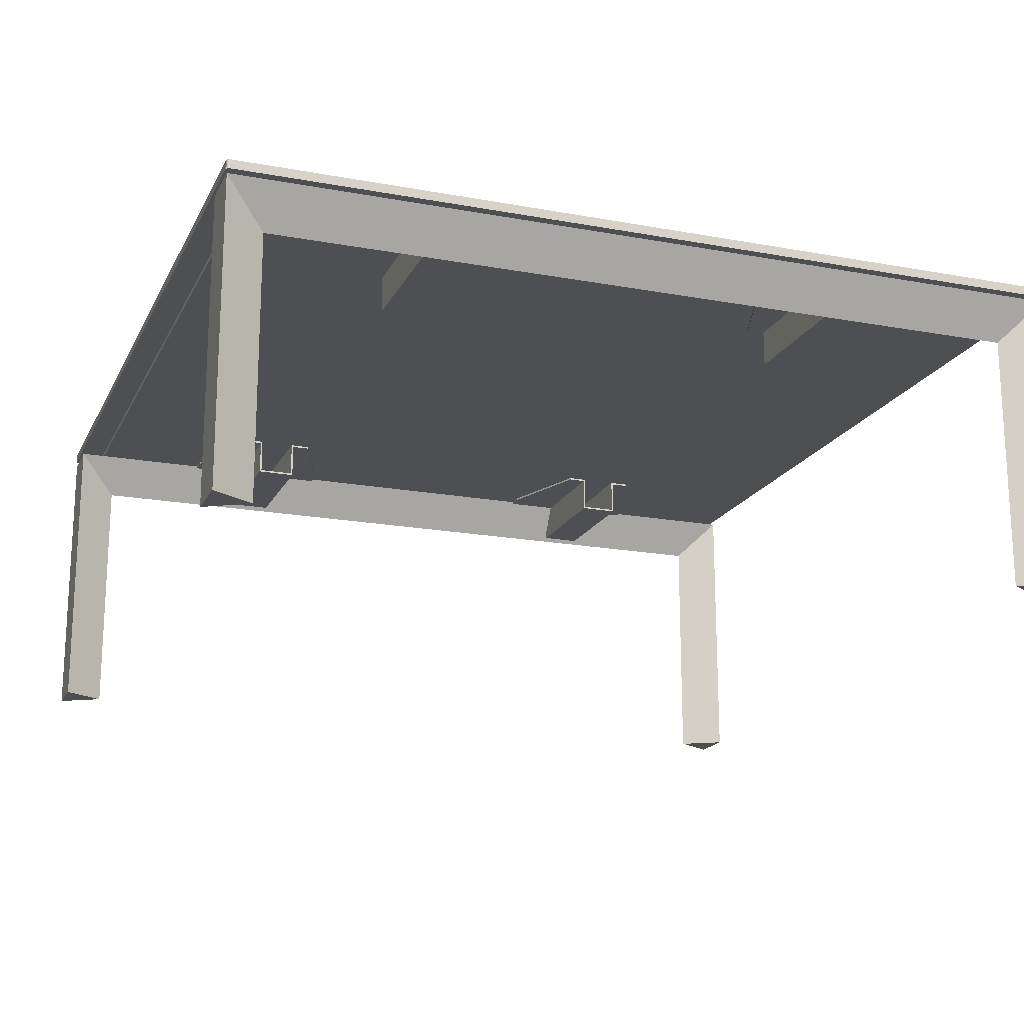
<metadata>
{"format":"obj","ext":"obj","renderer":"f3d","projection":"perspective","resolution":1024,"background":"white","views":[{"elev":-18.0,"azim":70.2,"up":"+Y"}]}
</metadata>
<code>
o mesh17.001_mesh17-geometry
v 0.3172 0.088 -0.154
v 0.3197 0.088 -0.1525
v 0.3172 0.088 -0.1525
v 0.3197 0.088 -0.154
v 0.3172 0.088 0.1832
v 0.3197 0.088 0.1848
v 0.3172 0.088 0.1848
v 0.3197 0.088 0.1832
v 0.3197 0.088 0.154
v 0.3197 0.088 0.1525
v -0.3197 0.088 -0.154
v -0.3197 0.088 -0.1525
v -0.3172 0.088 -0.154
v 0.3197 0.088 -0.1832
v 0.3172 0.088 -0.1832
v 0.3197 0.088 -0.1848
v 0.303 0.115 -0.1861
v 0.303 0.1135 -0.1848
v 0.303 0.1135 -0.1861
v 0.303 0.115 -0.1832
v 0.2074 0.1135 -0.1992
v 0.3036 0.1135 -0.1861
v 0.303 0.1122 -0.1832
v 0.2074 0.115 -0.1832
v 0.2074 0.1135 -0.1848
v 0.3036 0.115 -0.1861
v 0.303 0.1122 -0.1848
v 0.2074 0.115 -0.1992
v 0.2074 0.0844 -0.1848
v 0.3036 0.1135 -0.228
v 0.3036 0.115 -0.228
v 0.2074 0.08591 -0.1832
v 0.2883 0.1135 -0.2279
v 0.3031 0.1116 -0.1848
v 0.3031 0.1116 -0.1832
v 0.2883 0.115 -0.2279
v 0.2074 0.08591 -0.154
v 0.2889 0.1135 -0.228
v 0.3033 0.111 -0.1848
v 0.3033 0.111 -0.1832
v 0.2889 0.115 -0.228
v 0.2074 0.0844 -0.1525
v 0.3163 0.08591 -0.1832
v 0.3037 0.1105 -0.1848
v 0.3037 0.1105 -0.1832
v 0.2074 0.1135 -0.1525
v 0.3163 0.0844 -0.1525
v 0.3163 0.08591 -0.154
v 0.3163 0.0872 -0.1848
v 0.303 0.1122 -0.1525
v 0.2074 0.115 -0.154
v 0.3163 0.0844 -0.1848
v 0.3037 0.1105 -0.1525
v 0.3163 0.0872 -0.154
v 0.3163 0.0872 -0.1832
v 0.3164 0.08761 -0.1848
v 0.3031 0.1116 -0.1525
v 0.303 0.1135 -0.1525
v 0.2074 0.115 -0.1381
v 0.303 0.115 -0.154
v 0.3163 0.0872 -0.1525
v 0.3033 0.111 -0.1525
v 0.3037 0.1105 -0.154
v 0.3164 0.08761 -0.1832
v 0.3167 0.0879 -0.1848
v 0.303 0.1135 -0.1512
v 0.2074 0.1135 -0.1381
v 0.303 0.115 -0.1512
v 0.303 0.1122 -0.154
v 0.3164 0.08761 -0.1525
v 0.3033 0.111 -0.154
v 0.3164 0.08761 -0.154
v 0.3167 0.0879 -0.1832
v 0.3172 0.088 -0.1848
v 0.2883 0.1135 -0.1094
v 0.3036 0.115 -0.1512
v 0.3031 0.1116 -0.154
v 0.3167 0.0879 -0.1525
v 0.3167 0.0879 -0.154
v 0.32 0.08816 -0.1848
v 0.3036 0.1135 -0.1512
v 0.2883 0.115 -0.1094
v 0.32 0.08816 -0.1832
v 0.3201 0.08869 -0.1848
v 0.2889 0.1135 -0.1093
v 0.3036 0.1135 -0.1093
v 0.2889 0.115 -0.1093
v 0.32 0.08816 -0.1525
v 0.32 0.08816 -0.154
v 0.3201 0.08869 -0.1832
v 0.3201 0.08833 -0.1848
v 0.3036 0.115 -0.1093
v 0.3201 0.08869 -0.1525
v 0.3201 0.08869 -0.154
v 0.3201 0.08833 -0.1832
v 0.3201 0.08852 -0.1848
v 0.3201 0.08833 -0.1525
v 0.3201 0.08833 -0.154
v 0.3201 0.08852 -0.1832
v 0.3201 0.08852 -0.1525
v 0.3201 0.08852 -0.154
v 0.2074 0.115 0.1992
v 0.2074 0.1135 0.1848
v 0.2074 0.1135 0.1992
v 0.2074 0.115 0.1832
v 0.303 0.1135 0.1861
v 0.2883 0.1135 0.2279
v 0.2074 0.08591 0.1832
v 0.303 0.115 0.1861
v 0.303 0.1135 0.1848
v 0.3036 0.1135 0.1861
v 0.2883 0.115 0.2279
v 0.2074 0.0844 0.1848
v 0.303 0.115 0.1832
v 0.3036 0.115 0.1861
v 0.303 0.1122 0.1848
v 0.2889 0.1135 0.228
v 0.3036 0.1135 0.228
v 0.2074 0.0844 0.1525
v 0.303 0.1122 0.1832
v 0.2889 0.115 0.228
v 0.2074 0.08591 0.154
v 0.3163 0.0844 0.1848
v 0.3031 0.1116 0.1848
v 0.3031 0.1116 0.1832
v 0.3036 0.115 0.228
v 0.2074 0.1135 0.1525
v 0.3163 0.08591 0.154
v 0.3163 0.0844 0.1525
v 0.3037 0.1105 0.1848
v 0.3033 0.111 0.1848
v 0.3033 0.111 0.1832
v 0.2074 0.115 0.154
v 0.303 0.1135 0.1525
v 0.3163 0.08591 0.1832
v 0.3037 0.1105 0.154
v 0.3163 0.0872 0.1525
v 0.3163 0.0872 0.1848
v 0.3037 0.1105 0.1832
v 0.303 0.1122 0.154
v 0.2074 0.1135 0.1381
v 0.303 0.1122 0.1525
v 0.3163 0.0872 0.1832
v 0.3163 0.0872 0.154
v 0.3033 0.111 0.154
v 0.3037 0.1105 0.1525
v 0.3164 0.08761 0.1848
v 0.3031 0.1116 0.154
v 0.303 0.115 0.154
v 0.2074 0.115 0.1381
v 0.3031 0.1116 0.1525
v 0.303 0.1135 0.1512
v 0.3164 0.08761 0.154
v 0.3033 0.111 0.1525
v 0.3164 0.08761 0.1525
v 0.3167 0.0879 0.1848
v 0.3164 0.08761 0.1832
v 0.303 0.115 0.1512
v 0.2883 0.115 0.1094
v 0.3036 0.1135 0.1512
v 0.3167 0.0879 0.154
v 0.3167 0.0879 0.1525
v 0.3167 0.0879 0.1832
v 0.3036 0.115 0.1093
v 0.2883 0.1135 0.1094
v 0.3036 0.1135 0.1093
v 0.3172 0.088 0.154
v 0.3172 0.088 0.1525
v 0.32 0.08816 0.1848
v 0.3036 0.115 0.1512
v 0.2889 0.115 0.1093
v 0.32 0.08816 0.154
v 0.32 0.08816 0.1525
v 0.3201 0.08869 0.1848
v 0.32 0.08816 0.1832
v 0.2889 0.1135 0.1093
v 0.3201 0.08869 0.154
v 0.3201 0.08869 0.1525
v 0.3201 0.08833 0.1848
v 0.3201 0.08869 0.1832
v 0.3201 0.08833 0.154
v 0.3201 0.08833 0.1525
v 0.3201 0.08852 0.1848
v 0.3201 0.08833 0.1832
v 0.3201 0.08852 0.154
v 0.3201 0.08852 0.1525
v 0.3201 0.08852 0.1832
v -0.3197 0.088 0.1832
v -0.3172 0.088 0.1848
v -0.3197 0.088 0.1848
v -0.3172 0.088 0.1832
v -0.303 0.115 -0.1832
v -0.303 0.1122 -0.1848
v -0.303 0.1122 -0.1832
v -0.303 0.1135 -0.1848
v -0.2074 0.08591 -0.1832
v -0.303 0.1135 -0.1861
v -0.2074 0.1135 -0.1848
v -0.2074 0.115 -0.1832
v -0.3031 0.1116 -0.1832
v -0.303 0.115 -0.1861
v -0.3031 0.1116 -0.1848
v -0.2074 0.115 -0.1992
v -0.3033 0.111 -0.1832
v -0.3036 0.115 -0.1861
v -0.2074 0.1135 -0.1992
v -0.3033 0.111 -0.1848
v -0.2074 0.0844 -0.1848
v -0.3163 0.08591 -0.1832
v -0.3036 0.1135 -0.1861
v -0.3036 0.1135 -0.228
v -0.3163 0.0844 -0.1848
v -0.2074 0.0844 -0.1525
v -0.3037 0.1105 -0.1832
v -0.3163 0.08591 -0.154
v -0.3036 0.115 -0.228
v -0.2883 0.1135 -0.2279
v -0.3037 0.1105 -0.1848
v -0.2074 0.08591 -0.154
v -0.3163 0.0872 -0.1832
v -0.2883 0.115 -0.2279
v -0.2889 0.1135 -0.228
v -0.3163 0.0872 -0.1848
v -0.2074 0.1135 -0.1525
v -0.3163 0.0844 -0.1525
v -0.3164 0.08761 -0.1832
v -0.2074 0.115 -0.154
v -0.2889 0.115 -0.228
v -0.3164 0.08761 -0.1848
v -0.303 0.1135 -0.1525
v -0.3033 0.111 -0.1525
v -0.3167 0.0879 -0.1832
v -0.3033 0.111 -0.154
v -0.3163 0.0872 -0.1525
v -0.3167 0.0879 -0.1848
v -0.2074 0.1135 -0.1381
v -0.303 0.1122 -0.1525
v -0.303 0.1135 -0.1512
v -0.3031 0.1116 -0.1525
v -0.3037 0.1105 -0.1525
v -0.3037 0.1105 -0.154
v -0.3031 0.1116 -0.154
v -0.3163 0.0872 -0.154
v -0.2074 0.115 -0.1381
v -0.303 0.1122 -0.154
v -0.303 0.115 -0.1512
v -0.3201 0.08869 -0.1832
v -0.3164 0.08761 -0.1525
v -0.3201 0.08869 -0.1848
v -0.2883 0.115 -0.1094
v -0.3036 0.1135 -0.1512
v -0.303 0.115 -0.154
v -0.32 0.08816 -0.1832
v -0.3164 0.08761 -0.154
v -0.3167 0.0879 -0.1525
v -0.32 0.08816 -0.1848
v -0.3036 0.115 -0.1512
v -0.2883 0.1135 -0.1094
v -0.3201 0.08833 -0.1832
v -0.3167 0.0879 -0.154
v -0.3172 0.088 -0.1525
v -0.3201 0.08833 -0.1848
v -0.2889 0.115 -0.1093
v -0.3036 0.115 -0.1093
v -0.2889 0.1135 -0.1093
v -0.3201 0.08852 -0.1832
v -0.3201 0.08869 -0.1525
v -0.3201 0.08852 -0.1848
v -0.3036 0.1135 -0.1093
v -0.3201 0.08869 -0.154
v -0.32 0.08816 -0.1525
v -0.32 0.08816 -0.154
v -0.3201 0.08833 -0.1525
v -0.3201 0.08833 -0.154
v -0.3201 0.08852 -0.1525
v -0.3201 0.08852 -0.154
v -0.3197 0.088 -0.1848
v -0.3172 0.088 -0.1832
v -0.3197 0.088 -0.1832
v -0.3172 0.088 -0.1848
v -0.3197 0.088 0.1525
v -0.3197 0.088 0.154
v -0.2074 0.115 0.1381
v -0.2074 0.1135 0.1525
v -0.2074 0.1135 0.1381
v -0.2074 0.115 0.154
v -0.303 0.1135 0.1512
v -0.2883 0.1135 0.1094
v -0.2074 0.08591 0.154
v -0.303 0.115 0.154
v -0.303 0.1135 0.1525
v -0.3036 0.1135 0.1093
v -0.2883 0.115 0.1094
v -0.2074 0.0844 0.1525
v -0.303 0.115 0.1512
v -0.303 0.1122 0.1525
v -0.3036 0.1135 0.1512
v -0.2889 0.1135 0.1093
v -0.3036 0.115 0.1093
v -0.2074 0.0844 0.1848
v -0.3163 0.0844 0.1525
v -0.303 0.1122 0.154
v -0.3036 0.115 0.1512
v -0.3031 0.1116 0.1525
v -0.2889 0.115 0.1093
v -0.2074 0.08591 0.1832
v -0.3033 0.111 0.1525
v -0.3031 0.1116 0.154
v -0.2074 0.1135 0.1848
v -0.3163 0.08591 0.1832
v -0.3163 0.0844 0.1848
v -0.3037 0.1105 0.1525
v -0.3033 0.111 0.154
v -0.2074 0.115 0.1832
v -0.303 0.1135 0.1848
v -0.3163 0.08591 0.154
v -0.3033 0.111 0.1848
v -0.3163 0.0872 0.1525
v -0.2074 0.1135 0.1992
v -0.303 0.1122 0.1848
v -0.303 0.1135 0.1861
v -0.3033 0.111 0.1832
v -0.3031 0.1116 0.1848
v -0.3037 0.1105 0.1848
v -0.3163 0.0872 0.1848
v -0.3164 0.08761 0.1525
v -0.3037 0.1105 0.154
v -0.2074 0.115 0.1992
v -0.303 0.1122 0.1832
v -0.303 0.115 0.1861
v -0.3037 0.1105 0.1832
v -0.3031 0.1116 0.1832
v -0.3163 0.0872 0.1832
v -0.3163 0.0872 0.154
v -0.3167 0.0879 0.1525
v -0.2883 0.115 0.2279
v -0.3036 0.1135 0.1861
v -0.303 0.115 0.1832
v -0.3164 0.08761 0.1848
v -0.3172 0.088 0.1525
v -0.3164 0.08761 0.154
v -0.3036 0.115 0.1861
v -0.2883 0.1135 0.2279
v -0.3164 0.08761 0.1832
v -0.3167 0.0879 0.1848
v -0.3201 0.08869 0.1525
v -0.3167 0.0879 0.154
v -0.2889 0.115 0.228
v -0.3036 0.115 0.228
v -0.2889 0.1135 0.228
v -0.3167 0.0879 0.1832
v -0.32 0.08816 0.1525
v -0.3172 0.088 0.154
v -0.3036 0.1135 0.228
v -0.3201 0.08869 0.1848
v -0.3201 0.08833 0.1525
v -0.3201 0.08869 0.154
v -0.3201 0.08869 0.1832
v -0.32 0.08816 0.1848
v -0.3201 0.08852 0.1525
v -0.32 0.08816 0.154
v -0.32 0.08816 0.1832
v -0.3201 0.08833 0.1848
v -0.3201 0.08833 0.154
v -0.3201 0.08833 0.1832
v -0.3201 0.08852 0.1848
v -0.3201 0.08852 0.154
v -0.3201 0.08852 0.1832
v 0.3012 0.115 0.3415
v 0.3415 -0.126 0.3415
v 0.3415 0.115 0.3415
v 0.3012 -0.126 0.3415
v 0.3213 0.08187 0.3084
v 0.3415 0.115 -0.3415
v 0.3213 -0.126 0.3084
v 0.3012 0.115 -0.3415
v 0.3213 0.08187 -0.3084
v 0.3012 -0.126 -0.3415
v 0.3213 -0.126 -0.3084
v 0.3415 -0.126 -0.3415
v -0.3415 0.115 0.3415
v -0.3213 -0.126 0.3084
v -0.3415 -0.126 0.3415
v -0.3213 0.08187 0.3084
v -0.3012 -0.126 0.3415
v -0.3213 0.08187 -0.3084
v -0.3012 0.115 0.3415
v -0.3415 0.115 -0.3415
v -0.3012 0.115 -0.3415
v -0.3415 -0.126 -0.3415
v -0.3213 -0.126 -0.3084
v -0.3012 -0.126 -0.3415
v -0.3407 0.126 0.3418
v -0.3418 0.1188 0.3407
v -0.3407 0.1188 0.3418
v -0.3418 0.126 0.3407
v 0.3407 0.1188 0.3418
v -0.3393 0.1188 0.3421
v 0.3418 0.126 0.3407
v -0.3421 0.1188 0.3393
v 0.3393 0.1188 0.3421
v 0.3418 0.1188 0.3407
v -0.3393 0.126 0.3421
v 0.3407 0.126 0.3418
v 0.3421 0.126 0.3393
v -0.3421 0.126 0.3393
v 0.3393 0.126 0.3421
v -0.3421 0.1188 -0.3393
v 0.3421 0.1188 0.3393
v 0.3421 0.126 -0.3393
v -0.3421 0.126 -0.3393
v -0.3211 0.1188 0.3211
v -0.3418 0.1188 -0.3407
v -0.3211 0.1188 -0.3211
v 0.3211 0.1188 0.3211
v 0.3421 0.1188 -0.3393
v 0.3418 0.126 -0.3407
v -0.3418 0.126 -0.3407
v 0.3211 0.1188 -0.3211
v -0.3211 0.1152 -0.3211
v 0.3211 0.1152 0.3211
v -0.3407 0.126 -0.3418
v 0.3418 0.1188 -0.3407
v -0.3211 0.1152 0.3211
v 0.3407 0.126 -0.3418
v -0.3407 0.1188 -0.3418
v 0.3211 0.1152 -0.3211
v 0.3407 0.1188 -0.3418
v -0.3393 0.126 -0.3421
v 0.3393 0.126 -0.3421
v 0.3393 0.1188 -0.3421
v -0.3393 0.1188 -0.3421
f 174 169 7
f 214 204 196
f 216 210 205
f 380 378 376
f 337 350 343
f 373 369 376
f 177 172 181
f 429 422 426
f 13 12 11
f 410 405 406
f 101 89 94
f 19 18 17
f 108 113 103
f 22 17 19
f 301 316 311
f 20 24 17
f 3 78 53
f 30 22 19
f 26 22 17
f 68 51 60
f 20 23 24
f 46 50 57
f 213 239 231
f 148 140 133
f 385 383 381
f 408 414 416
f 26 17 31
f 219 227 224
f 4 2 3
f 97 88 93
f 129 137 128
f 327 357 353
f 24 32 25
f 243 241 254
f 399 396 406
f 27 29 34
f 146 119 129
f 408 412 414
f 36 21 28
f 37 32 29
f 33 36 21
f 13 272 270
f 420 424 421
f 39 29 34
f 347 341 327
f 314 338 329
f 327 353 347
f 349 348 350
f 75 59 82
f 21 30 19
f 303 299 293
f 39 29 44
f 235 218 229
f 46 42 37
f 29 47 42
f 310 333 325
f 43 32 45
f 213 212 225
f 32 40 35
f 37 46 51
f 52 29 47
f 287 292 285
f 48 54 37
f 48 61 47
f 90 95 83
f 302 290 286
f 24 32 35
f 75 67 59
f 46 50 58
f 430 418 425
f 51 37 60
f 199 203 198
f 317 324 300
f 341 334 327
f 186 173 178
f 342 328 336
f 45 90 15
f 258 251 238
f 16 14 15
f 403 393 399
f 49 52 43
f 324 345 339
f 134 158 149
f 126 118 111
f 380 374 377
f 280 279 277
f 69 37 60
f 309 315 320
f 61 53 70
f 139 143 157
f 54 72 63
f 261 255 240
f 165 150 159
f 430 422 418
f 66 60 58
f 331 333 344
f 121 107 117
f 59 76 68
f 69 37 77
f 66 60 68
f 78 53 70
f 153 136 161
f 63 79 72
f 293 283 285
f 46 51 59
f 53 42 47
f 25 21 19
f 196 198 208
f 59 76 82
f 194 200 196
f 10 167 168
f 144 128 136
f 385 381 387
f 250 264 246
f 401 397 394
f 85 82 75
f 227 246 244
f 134 152 158
f 1 89 94
f 300 301 311
f 38 30 31
f 295 297 287
f 84 90 44
f 57 62 42
f 87 85 82
f 121 112 109
f 24 17 28
f 158 133 150
f 406 400 394
f 139 157 163
f 90 44 45
f 335 326 312
f 37 32 43
f 197 211 222
f 221 203 201
f 241 260 13
f 304 296 284
f 164 160 170
f 311 300 324
f 90 95 99
f 93 97 100
f 310 325 311
f 148 133 122
f 41 36 33
f 118 117 121
f 107 102 104
f 360 346 352
f 46 59 67
f 103 113 124
f 111 104 106
f 112 107 102
f 38 31 41
f 314 329 332
f 105 108 114
f 289 306 310
f 105 109 114
f 110 116 103
f 8 6 7
f 187 175 180
f 293 285 288
f 121 112 107
f 318 326 312
f 290 291 295
f 71 63 37
f 120 108 114
f 29 44 52
f 118 121 126
f 338 330 315
f 428 417 425
f 19 18 25
f 107 118 117
f 212 223 209
f 255 248 240
f 340 282 281
f 75 85 81
f 120 108 125
f 114 116 120
f 223 220 209
f 431 429 430
f 115 121 126
f 119 122 127
f 159 164 158
f 403 393 395
f 113 130 123
f 214 232 226
f 132 108 125
f 291 287 295
f 133 122 127
f 122 113 119
f 319 337 321
f 128 136 122
f 23 27 18
f 5 180 139
f 426 418 422
f 195 193 194
f 132 108 139
f 380 377 379
f 127 133 141
f 42 46 57
f 289 310 316
f 103 104 106
f 128 135 123
f 366 359 355
f 66 81 67
f 139 143 135
f 88 3 93
f 135 138 123
f 136 172 167
f 84 44 74
f 103 105 102
f 149 140 133
f 150 133 141
f 112 102 109
f 134 140 142
f 242 245 227
f 143 135 138
f 244 250 246
f 299 297 303
f 191 362 358
f 146 119 154
f 40 45 32
f 147 130 156
f 401 394 395
f 149 134 140
f 158 133 149
f 235 280 218
f 372 371 369
f 151 119 154
f 152 141 160
f 47 52 48
f 295 303 297
f 146 162 155
f 7 130 156
f 109 115 111
f 48 54 61
f 322 331 314
f 177 136 172
f 87 92 76
f 35 23 24
f 160 158 152
f 22 31 30
f 162 168 146
f 47 61 53
f 300 294 301
f 164 158 170
f 171 165 159
f 257 246 238
f 159 164 171
f 37 43 48
f 170 160 158
f 406 411 410
f 146 173 168
f 145 136 122
f 196 192 194
f 301 318 316
f 176 171 165
f 166 165 176
f 171 176 164
f 176 164 166
f 119 123 129
f 146 173 178
f 360 352 356
f 222 221 228
f 238 230 224
f 420 414 412
f 36 28 17
f 152 127 134
f 230 237 245
f 174 179 183
f 45 64 73
f 107 111 104
f 185 181 177
f 5 175 180
f 284 286 283
f 384 385 382
f 152 141 127
f 191 190 188
f 136 167 161
f 191 358 331
f 191 189 190
f 193 198 195
f 199 196 192
f 388 386 384
f 201 192 197
f 197 198 195
f 198 202 193
f 68 59 51
f 81 68 76
f 67 46 66
f 372 370 371
f 205 197 201
f 206 197 198
f 202 207 198
f 103 102 104
f 415 409 402
f 41 33 38
f 213 225 240
f 210 205 197
f 92 85 86
f 109 111 106
f 198 212 207
f 201 199 203
f 208 198 212
f 49 43 55
f 209 196 215
f 257 238 251
f 265 251 269
f 210 197 211
f 201 205 216
f 206 203 217
f 218 212 207
f 214 196 209
f 328 314 330
f 412 415 402
f 196 215 219
f 200 204 196
f 113 131 124
f 280 218 249
f 142 151 127
f 203 217 221
f 218 212 223
f 214 226 220
f 165 141 160
f 248 240 234
f 8 7 5
f 219 227 215
f 328 319 309
f 225 215 212
f 15 90 83
f 366 363 359
f 28 21 25
f 298 293 305
f 229 223 218
f 177 136 146
f 230 213 224
f 300 289 294
f 44 56 49
f 192 195 194
f 234 225 215
f 426 432 408
f 213 219 208
f 22 26 31
f 237 230 213
f 236 258 238
f 10 9 167
f 27 25 18
f 278 214 232
f 384 387 385
f 233 242 227
f 76 81 86
f 215 234 243
f 196 199 198
f 244 227 236
f 348 349 342
f 203 206 198
f 213 219 224
f 53 62 42
f 278 214 247
f 153 144 136
f 139 163 5
f 222 217 221
f 405 399 406
f 309 320 323
f 250 236 244
f 331 310 314
f 219 196 208
f 246 238 230
f 103 106 110
f 214 249 247
f 420 421 427
f 85 86 81
f 245 227 252
f 37 77 71
f 180 139 130
f 218 214 249
f 109 115 121
f 392 386 391
f 258 250 236
f 264 257 246
f 81 67 75
f 113 130 131
f 20 23 18
f 13 270 241
f 114 110 109
f 249 256 262
f 250 258 263
f 357 361 353
f 328 330 342
f 251 264 257
f 259 247 266
f 45 64 55
f 114 116 110
f 268 262 249
f 258 263 265
f 250 264 263
f 33 21 30
f 269 251 264
f 299 292 297
f 130 138 147
f 108 103 105
f 264 265 263
f 269 264 265
f 384 382 383
f 129 128 123
f 228 221 201
f 145 122 148
f 155 146 137
f 331 310 333
f 94 53 93
f 300 309 323
f 240 231 213
f 373 375 372
f 55 43 45
f 69 60 58
f 285 287 284
f 80 91 96
f 209 220 214
f 283 290 286
f 287 284 291
f 209 215 212
f 101 98 89
f 288 292 285
f 94 63 53
f 349 350 354
f 295 283 290
f 296 284 291
f 287 297 292
f 289 294 284
f 406 394 396
f 108 122 128
f 288 292 298
f 319 321 309
f 240 267 261
f 274 276 270
f 295 283 303
f 267 275 271
f 335 312 340
f 300 306 289
f 108 128 135
f 53 93 3
f 408 413 426
f 324 339 325
f 299 293 305
f 298 305 292
f 336 348 342
f 337 343 319
f 261 267 271
f 290 296 302
f 370 373 375
f 321 315 309
f 304 284 294
f 130 123 138
f 305 292 299
f 300 306 309
f 308 289 302
f 252 246 230
f 312 301 307
f 227 215 241
f 314 306 309
f 289 284 286
f 227 241 233
f 310 314 306
f 300 323 317
f 275 273 271
f 139 135 108
f 316 313 289
f 150 159 158
f 96 84 80
f 69 58 50
f 316 310 311
f 102 105 109
f 127 134 142
f 330 321 315
f 192 197 195
f 124 116 103
f 44 65 74
f 316 313 327
f 224 236 238
f 13 261 12
f 315 329 320
f 110 106 109
f 74 80 84
f 370 371 373
f 314 332 322
f 294 307 304
f 4 3 1
f 298 288 293
f 228 201 216
f 334 327 316
f 137 146 129
f 328 319 336
f 63 54 37
f 303 293 283
f 324 325 311
f 321 330 337
f 318 312 301
f 165 141 150
f 52 43 48
f 280 278 279
f 284 283 285
f 338 314 330
f 213 208 212
f 319 336 343
f 49 52 44
f 177 146 178
f 201 192 199
f 330 337 342
f 428 423 417
f 294 301 307
f 312 340 346
f 318 334 316
f 348 343 336
f 308 313 289
f 245 252 230
f 337 349 342
f 151 119 127
f 189 324 345
f 352 340 346
f 346 327 312
f 126 111 115
f 350 348 343
f 315 329 338
f 337 350 354
f 354 337 349
f 191 331 351
f 189 324 355
f 165 160 166
f 357 346 327
f 302 286 289
f 33 30 38
f 272 274 270
f 280 249 256
f 324 358 355
f 359 355 189
f 265 258 251
f 241 254 260
f 222 211 216
f 331 324 358
f 186 182 173
f 364 357 361
f 365 362 358
f 392 389 386
f 364 357 367
f 358 365 368
f 380 376 374
f 216 211 210
f 328 309 314
f 371 369 374
f 227 252 246
f 372 370 375
f 27 29 25
f 371 374 373
f 369 374 376
f 431 428 423
f 374 373 377
f 7 130 174
f 213 237 239
f 414 419 416
f 107 118 111
f 174 179 169
f 376 377 378
f 81 66 68
f 377 378 379
f 380 379 378
f 227 236 224
f 234 240 225
f 382 385 383
f 76 86 92
f 87 76 82
f 388 384 381
f 119 113 123
f 17 31 41
f 389 384 386
f 36 17 41
f 389 381 387
f 388 389 381
f 390 386 388
f 387 389 384
f 243 215 241
f 388 390 389
f 391 390 386
f 32 25 29
f 390 389 392
f 392 391 390
f 394 393 396
f 395 394 393
f 384 383 381
f 373 372 369
f 393 399 396
f 403 395 398
f 92 87 85
f 397 394 402
f 423 416 431
f 395 401 398
f 420 412 424
f 187 184 175
f 416 408 431
f 400 394 402
f 397 407 401
f 402 397 399
f 398 403 401
f 122 108 113
f 397 399 404
f 429 426 432
f 340 353 282
f 400 408 406
f 217 206 197
f 404 397 407
f 403 401 407
f 404 403 407
f 411 417 410
f 408 406 411
f 373 376 377
f 421 415 419
f 409 410 405
f 94 63 1
f 411 413 408
f 44 65 56
f 241 267 240
f 416 409 410
f 222 217 197
f 418 411 413
f 421 419 427
f 402 400 412
f 29 42 37
f 416 415 409
f 412 421 415
f 410 417 416
f 411 417 418
f 28 25 24
f 16 15 74
f 241 270 267
f 419 420 414
f 431 432 429
f 416 415 419
f 424 412 421
f 331 344 351
f 417 416 423
f 425 417 418
f 137 144 128
f 247 253 259
f 46 58 66
f 427 419 420
f 403 399 404
f 63 79 1
f 400 408 412
f 164 166 160
f 180 130 174
f 426 413 418
f 247 278 253
f 18 17 20
f 428 425 431
f 409 405 399
f 429 430 422
f 425 431 430
f 222 216 228
f 432 431 408
f 45 73 15
f 290 296 291
f 409 399 402

</code>
